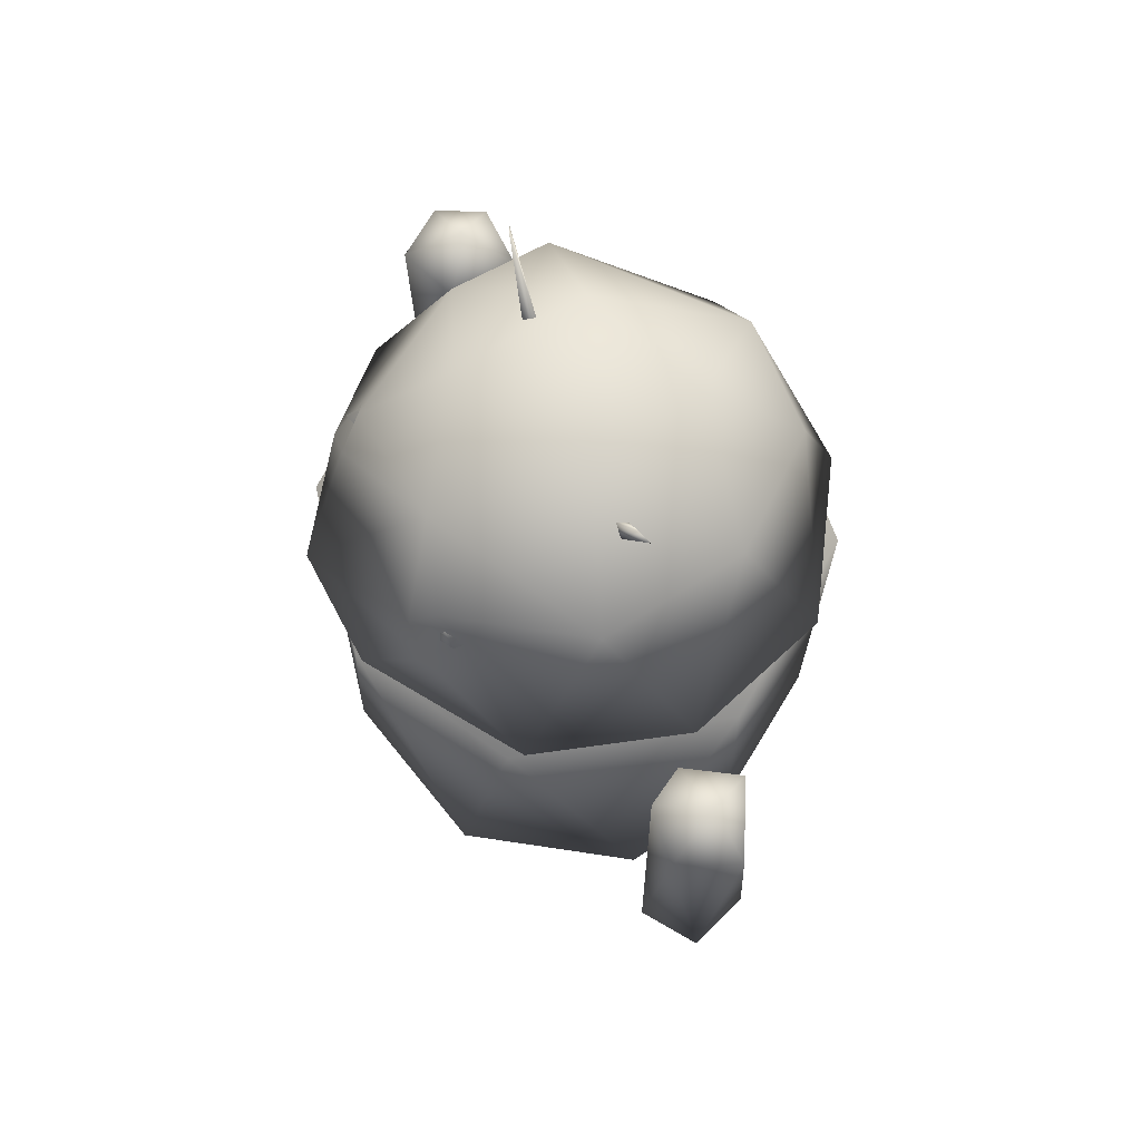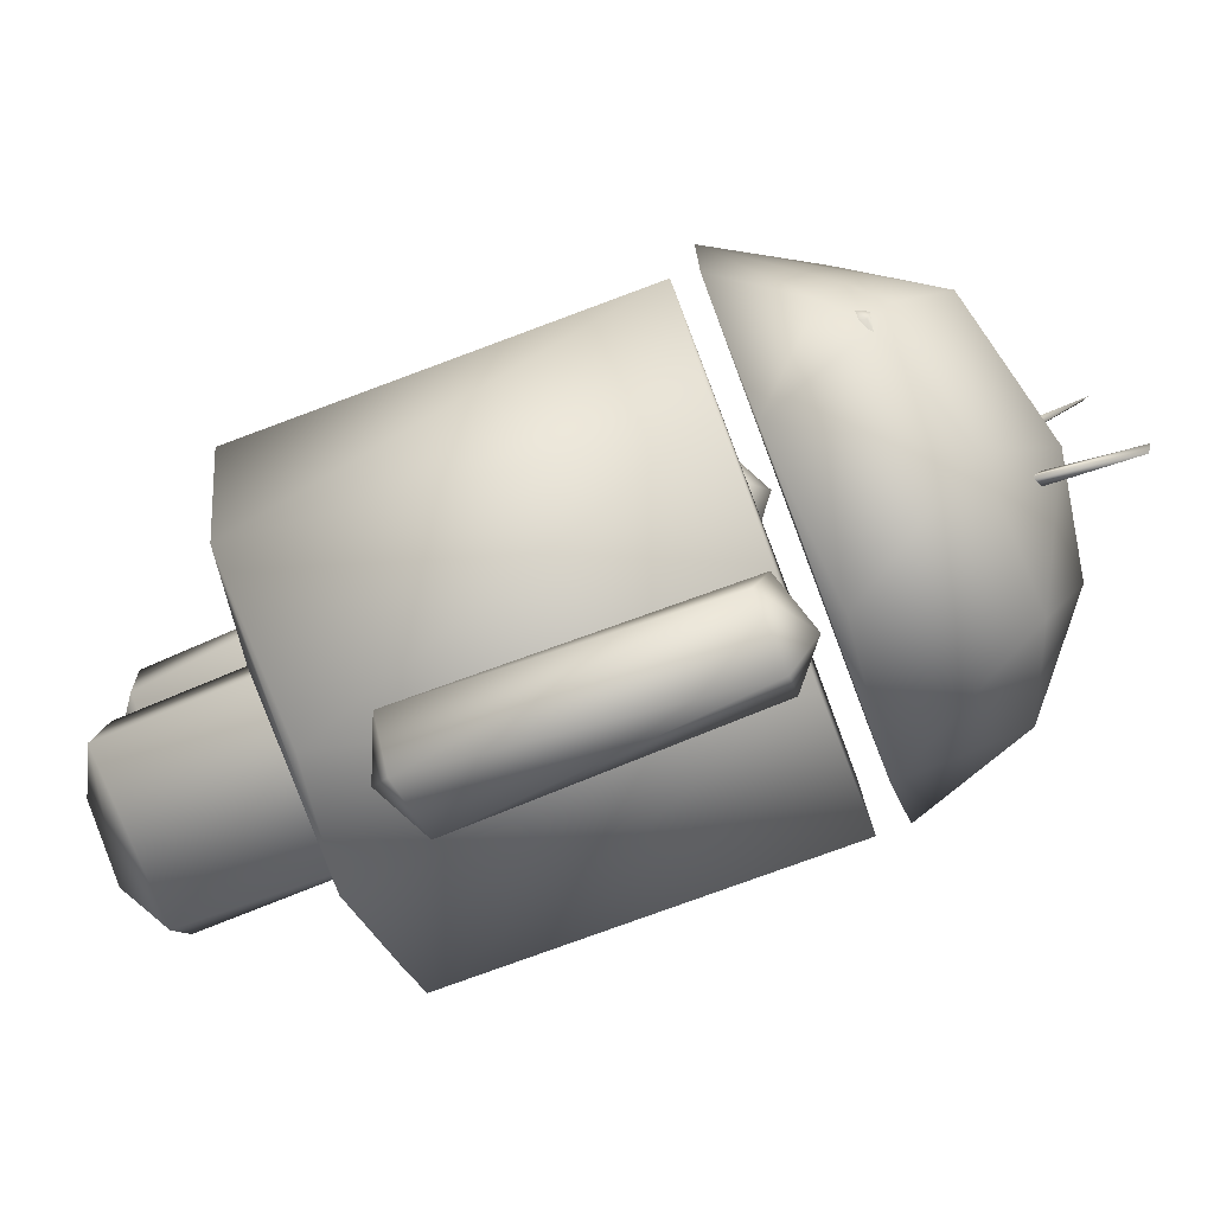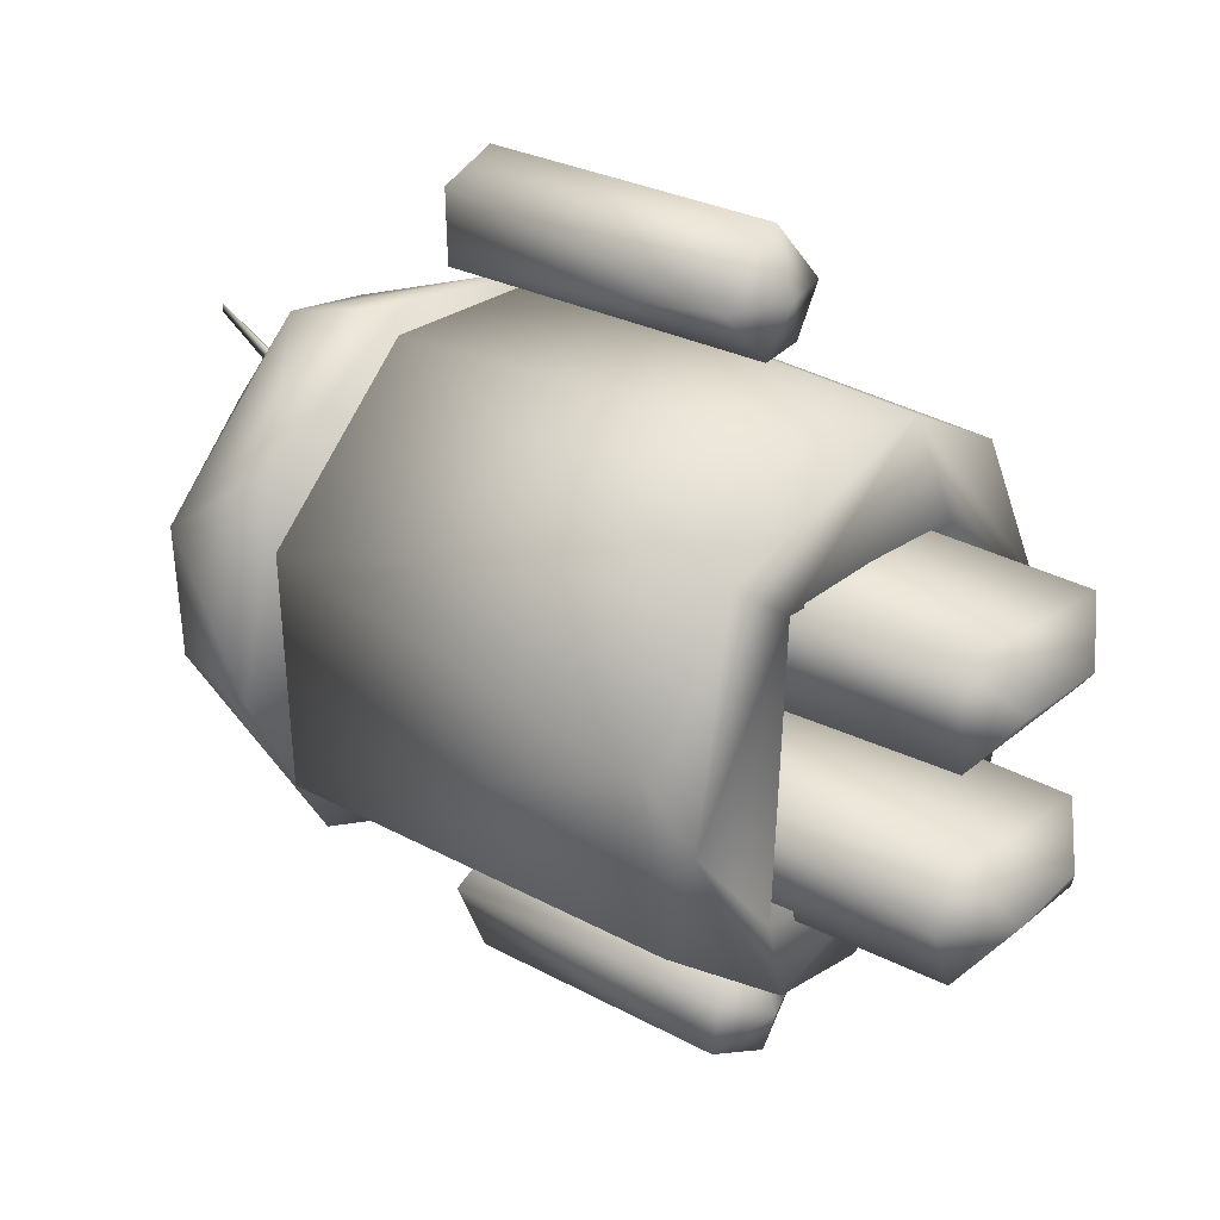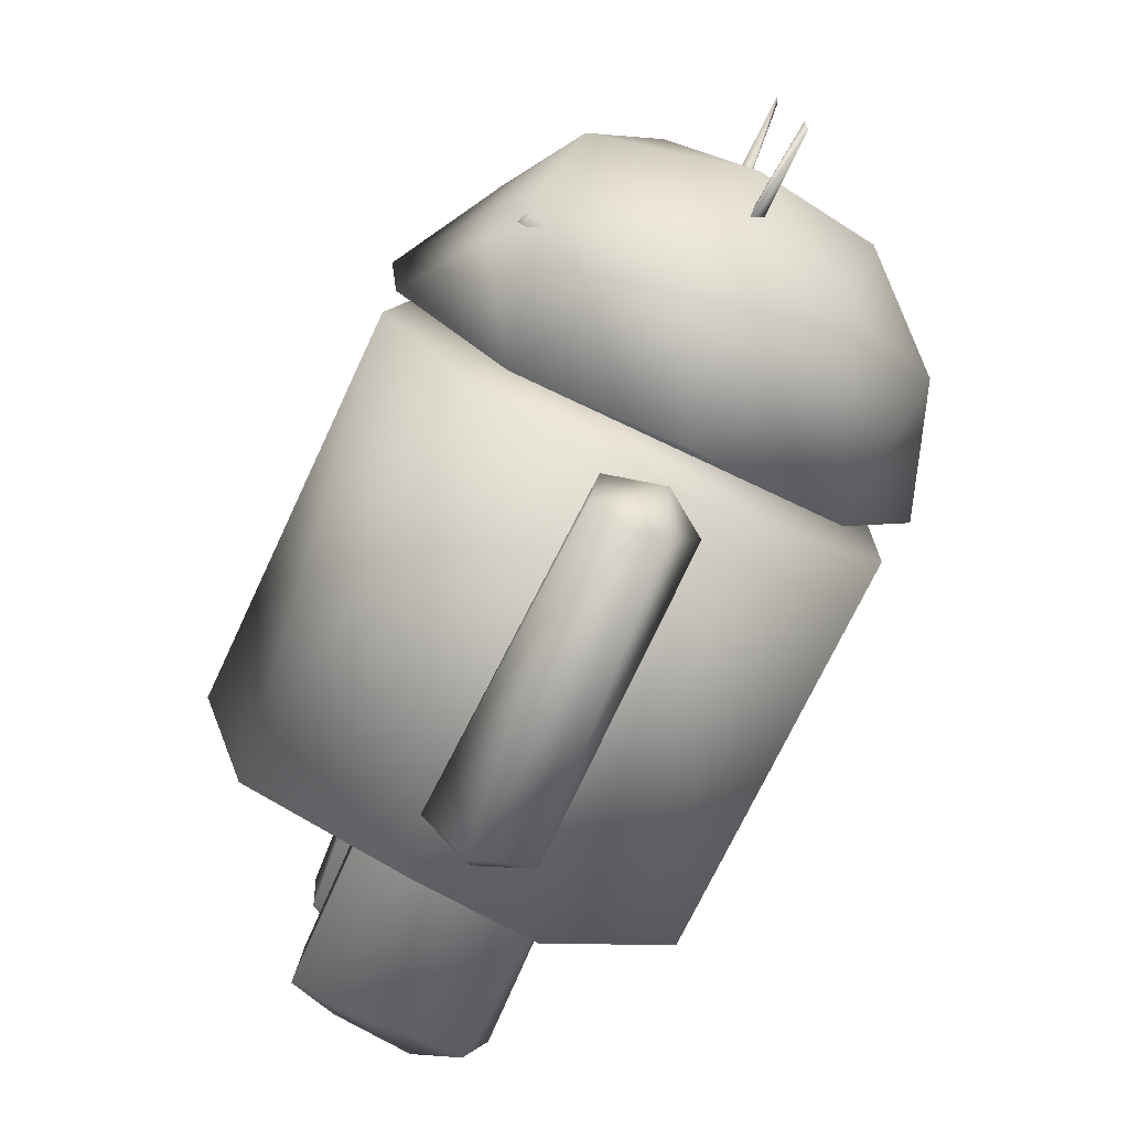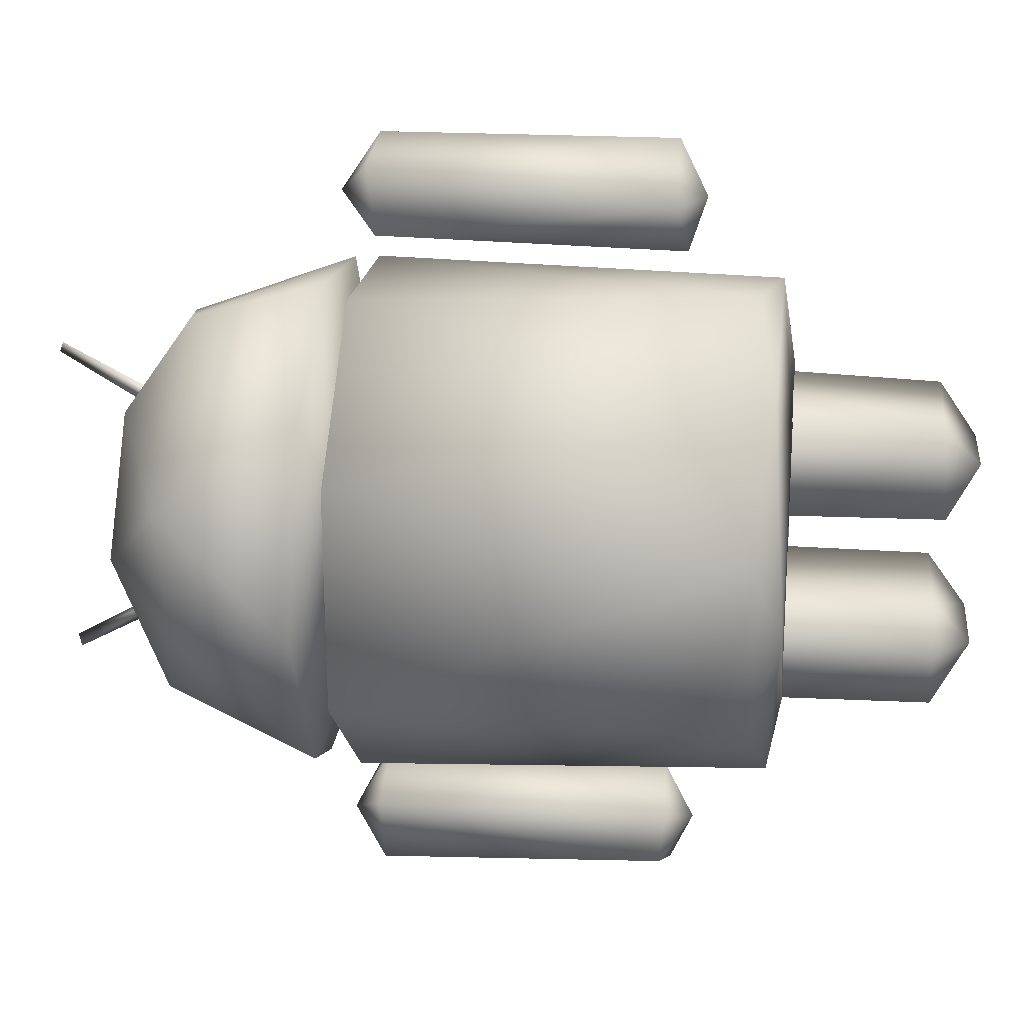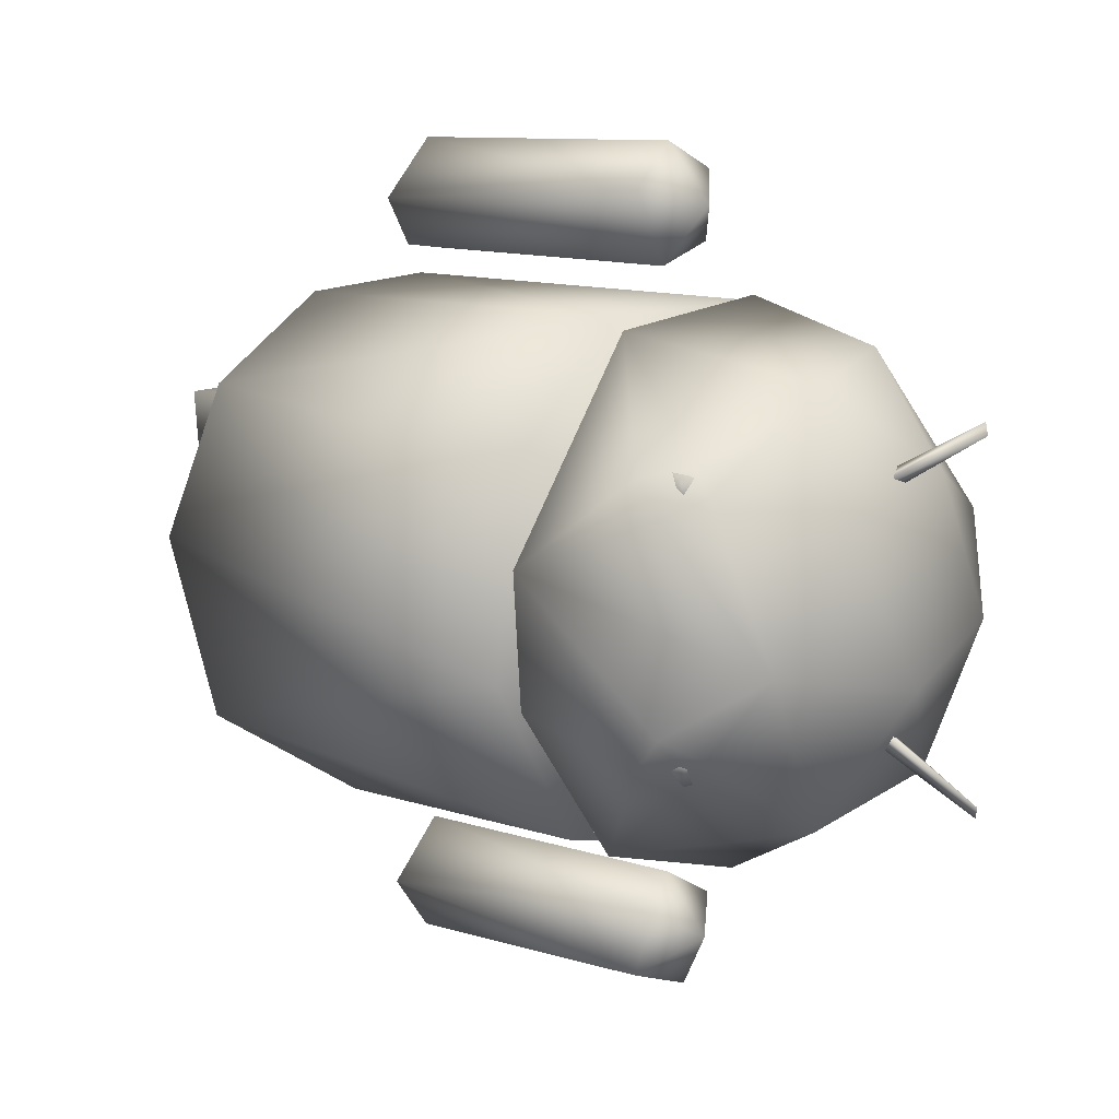
<metadata>
{"format":"obj","ext":"obj","renderer":"f3d","projection":"perspective","resolution":1024,"background":"white","views":[{"elev":68.7,"azim":158.3,"up":"+Y"},{"elev":-78.9,"azim":110.9,"up":"+Z"},{"elev":27.7,"azim":-50.0,"up":"+Z"},{"elev":-76.6,"azim":154.6,"up":"+Z"},{"elev":20.0,"azim":-83.2,"up":"+Z"},{"elev":9.9,"azim":131.5,"up":"+Z"}]}
</metadata>
<code>
o Cylinder
v 0.4118 -0.4824 0.335
v -0.1345 -0.4815 0.5154
v -0.3506 -0.5197 0.3627
v -0.5179 -0.4808 0.0941
v 0.5383 0.3845 0.09441
v 0.4087 0.5416 0.2507
v -0.1178 0.6469 0.4373
v -0.4407 0.3735 0.3219
v 0.1026 0.6924 0.3887
v 0.176 0.803 0.17
v -0.1156 0.796 0.2286
v -0.121 0.3749 0.5145
v 0.2534 0.3814 0.4741
v 0.4683 0.3203 0.2559
v 0.1992 0.3203 0.4911
v -0.1835 0.3204 0.4977
v -0.4905 0.3204 0.2072
v 0.1216 -0.5232 0.4896
v -0.2436 -0.5515 0.2854
v 0.1074 -0.3318 0.6765
v 0.1096 0.2917 0.7083
v 0.01086 0.2811 0.7918
v -0.1044 0.2764 0.6086
v 0.1977 -0.3167 0.1413
v 0.1179 -0.3167 0.3036
v -0.204 -0.3167 0.2953
v -0.2325 -0.3167 0.1032
v 0.01841 0.7485 0.2131
v -0.006697 0.7388 0.2308
v -0.01107 0.7547 0.2017
v 0.004187 0.9608 0.3176
v -0.004343 0.9504 0.3398
v -0.08936 0.2939 0.7411
v -0.01118 0.3575 0.6777
v 0.04917 0.3018 0.5712
v -0.009515 -0.37 0.6829
v 0.05274 -0.3321 0.5858
v 0.01747 -0.3119 0.791
v -0.1185 -0.316 0.6783
v -0.03116 -0.3348 0.5765
v -0.1318 -0.9197 0.1918
v 0.05416 -0.9191 0.1919
v 0.157 -0.8493 0.2709
v -0.2067 -0.854 0.1017
v -0.2114 -0.8417 0.2862
v 0.1496 -0.8416 0.1023
v 0.3371 0.6088 0.2666
v 0.176 0.5382 0.2288
v 0.1761 0.6297 0.2722
v 0.1759 0.5993 0.1844
v 0.3486 0.549 0.2082
v 0.3576 0.566 0.2669
v 0.379 0.6133 0.2472
v 0.3592 0.6113 0.1932
v 0.3593 0.6537 0.2219
v 0.4118 0.593 0.1864
v 0.197 -0.2819 0.2851
v -0.2708 -0.2819 0.2618
v 0.5164 0.3255 -0.1158
v 0.06292 -0.4873 -0.5234
v -0.3529 0.3747 -0.41
v -0.03787 0.4038 -0.5386
v -0.4266 0.6403 -0.1222
v -0.4153 0.6666 0.1194
v 0.3593 0.6537 -0.2219
v 0.3226 0.767 -0.07122
v 0.1026 0.6924 -0.3887
v -0.2045 0.7067 -0.3342
v 0.01793 0.8429 -0.1296
v -0.237 0.808 -0.04526
v -0.5202 0.3839 -0.09798
v 0.2852 0.3794 -0.4516
v 0.5109 0.3768 -0.1529
v 0.3119 0.3204 -0.4291
v -0.1432 0.3204 -0.5164
v -0.4758 0.3203 -0.2465
v 0.5105 -0.5214 0.04878
v -0.4594 -0.487 -0.2607
v 0.1946 -0.5521 0.2821
v 0.1803 -0.5519 -0.2903
v -0.2716 -0.5516 -0.2669
v -0.1982 -0.5247 -0.454
v -0.4637 -0.5477 -0.0469
v 0.397 -0.5257 -0.3169
v 0.08619 0.3165 -0.6189
v 0.0947 0.2834 -0.7406
v -0.192 -0.845 -0.2936
v 0.1592 -0.3167 -0.1023
v 0.1638 -0.3167 -0.2807
v -0.204 -0.3167 -0.2953
v -0.2325 -0.3167 -0.1032
v 0.009546 0.7387 -0.2309
v -0.01759 0.7502 -0.21
v 0.008305 0.7548 -0.2016
v -0.01947 0.3556 -0.6791
v -0.1123 0.2883 -0.6249
v 0.004288 0.2843 -0.5598
v -0.03963 0.2901 -0.7874
v -0.001564 -0.372 -0.6694
v 0.02685 -0.3248 -0.7832
v -0.09809 -0.3069 -0.7325
v -0.09762 -0.3174 -0.6233
v 0.1109 -0.3239 -0.6758
v 0.01436 -0.3111 -0.5584
v -0.004615 0.9512 -0.3393
v 0.005624 0.9602 -0.3157
v 0.04568 -0.9185 -0.1733
v -0.1153 -0.9222 -0.1919
v 0.1522 -0.8536 -0.2738
v -0.2409 -0.8437 -0.1729
v -0.1801 -0.8417 -0.08472
v 0.1457 -0.8445 -0.1013
v 0.3371 0.6088 -0.2666
v 0.1761 0.5437 -0.253
v 0.1761 0.6223 -0.2718
v 0.1759 0.6006 -0.1777
v 0.3626 0.5444 -0.2235
v 0.3541 0.6029 -0.2741
v 0.3806 0.5826 -0.2264
v 0.3629 0.6238 -0.2025
v 0.4118 0.593 -0.1864
v 0.4087 0.5417 -0.2507
v 0.1671 -0.2819 -0.301
v -0.2577 -0.2819 -0.2713
f 12 7 8
f 7 13 9
f 5 66 56
f 13 47 9
f 63 64 70
f 55 66 10
f 7 11 64
f 9 10 11
f 10 66 69
f 11 10 69
f 70 11 69
f 16 17 3
f 15 16 2
f 14 15 1
f 3 83 19
f 18 19 79
f 2 3 18
f 4 83 3
f 35 21 20
f 21 22 38
f 22 33 38
f 33 23 39
f 23 35 40
f 25 26 45
f 24 25 43
f 45 41 42
f 26 27 45
f 28 31 32
f 30 32 31
f 13 12 8
f 5 13 8
f 73 5 8
f 14 59 15
f 15 59 16
f 16 59 17
f 22 21 34
f 23 34 35
f 37 20 36
f 38 39 36
f 39 40 36
f 38 36 20
f 46 43 42
f 44 46 42
f 19 58 57
f 55 47 56
f 56 47 6
f 50 54 51
f 48 51 52
f 52 53 49
f 53 54 49
f 78 76 75
f 73 122 5
f 61 71 63
f 71 64 63
f 61 63 68
f 121 65 66
f 72 67 113
f 62 68 67
f 63 70 68
f 70 69 68
f 61 8 71
f 4 17 76
f 60 75 74
f 84 74 59
f 84 59 77
f 77 79 80
f 80 81 82
f 111 112 88
f 82 83 78
f 60 84 82
f 27 24 46
f 104 85 97
f 103 86 85
f 100 98 86
f 101 96 98
f 104 97 96
f 112 109 89
f 87 90 89
f 110 91 90
f 111 108 107
f 92 105 106
f 92 93 105
f 93 106 105
f 93 94 106
f 72 8 61
f 73 8 72
f 74 75 59
f 75 76 59
f 76 17 59
f 86 95 85
f 85 95 97
f 103 99 100
f 109 108 87
f 57 123 80
f 65 121 113
f 121 122 113
f 116 114 117
f 114 115 118
f 115 120 118
f 117 119 120
f 124 58 81
f 80 123 124
f 123 57 124
f 124 57 58
f 5 6 13
f 12 13 7
f 8 64 71
f 64 8 7
f 9 55 10
f 11 7 9
f 70 64 11
f 77 59 14
f 77 14 1
f 1 15 18
f 18 15 2
f 2 16 3
f 3 17 4
f 18 3 19
f 19 83 81
f 77 18 79
f 77 1 18
f 40 35 37
f 37 35 20
f 20 21 38
f 38 33 39
f 39 23 40
f 46 24 43
f 45 27 44
f 30 31 28
f 28 32 29
f 29 32 30
f 33 22 34
f 34 21 35
f 23 33 34
f 40 37 36
f 41 45 44
f 48 50 51
f 49 48 52
f 49 54 50
f 51 54 53
f 52 51 53
f 19 81 58
f 73 72 122
f 72 62 67
f 61 68 62
f 67 66 65
f 67 68 69
f 66 67 69
f 72 61 62
f 84 60 74
f 60 82 75
f 78 4 76
f 84 80 82
f 83 82 81
f 78 83 4
f 104 103 85
f 103 100 86
f 100 101 98
f 101 102 96
f 102 104 96
f 110 111 91
f 94 92 106
f 86 98 95
f 97 95 96
f 96 95 98
f 101 99 102
f 104 102 99
f 101 100 99
f 103 104 99
f 109 107 108
f 109 112 107
f 110 108 111
f 110 87 108
f 120 116 117
f 117 114 118
f 115 116 120
f 117 118 119
f 118 120 119
f 66 55 56
f 56 6 5
f 47 55 9
f 47 13 6
f 43 25 45
f 43 45 42
f 41 44 42
f 79 19 57
f 82 78 75
f 121 66 5
f 5 122 121
f 113 122 72
f 67 65 113
f 84 77 80
f 91 111 88
f 44 27 46
f 88 112 89
f 109 87 89
f 87 110 90
f 112 111 107
f 79 57 80
f 81 80 124

</code>
